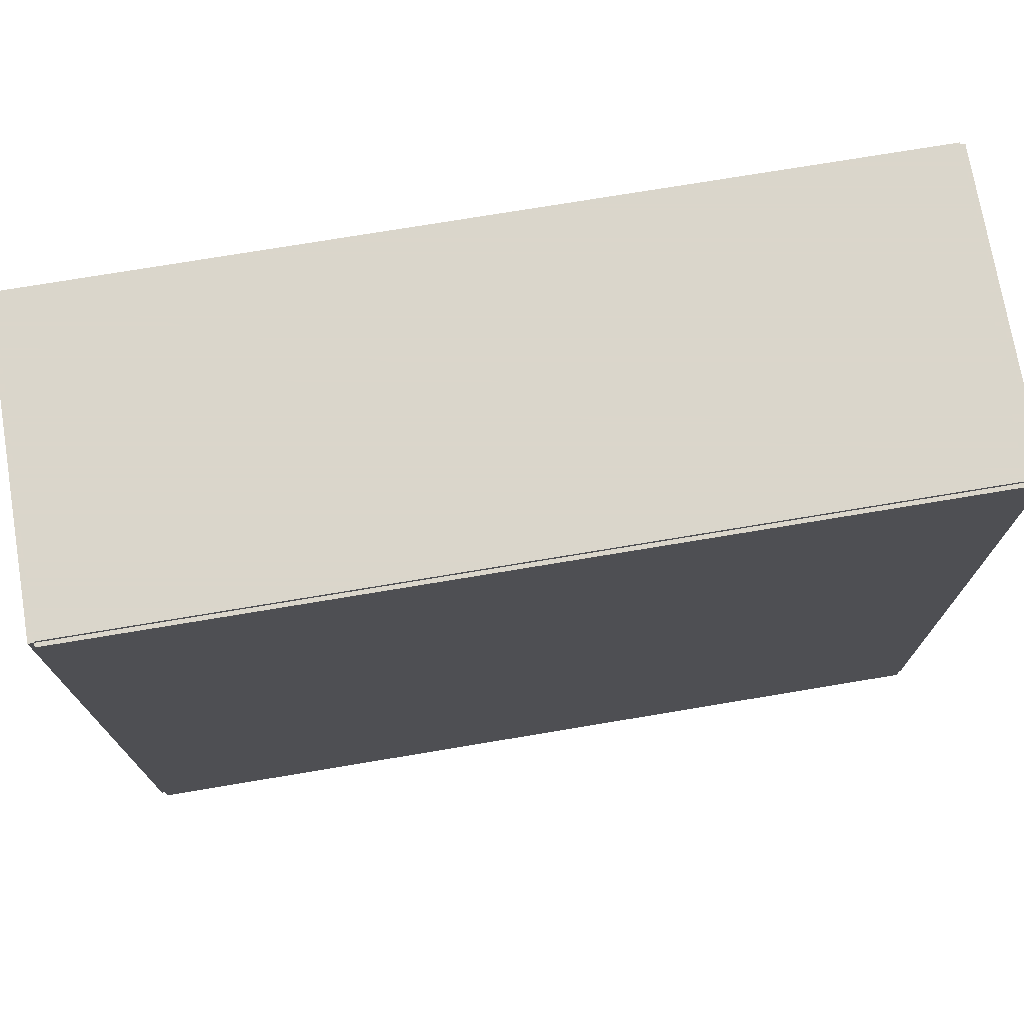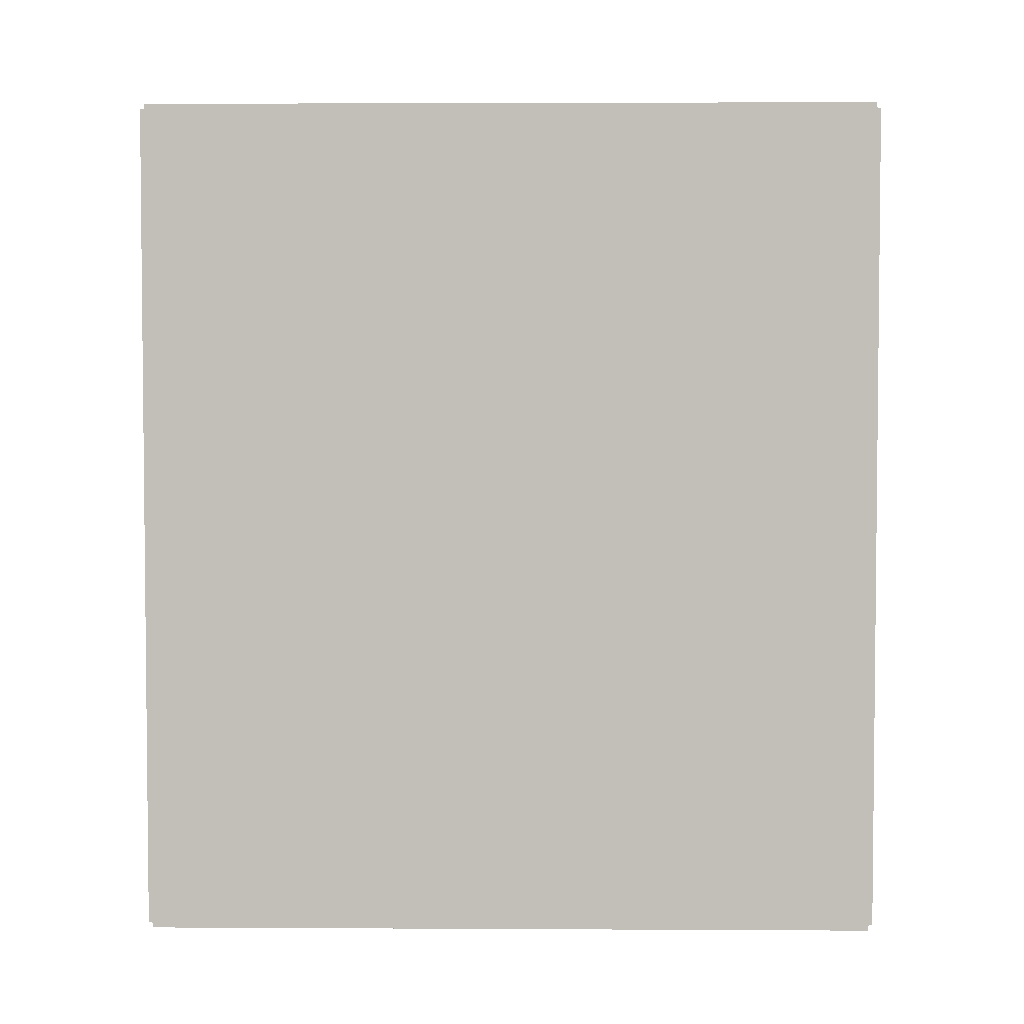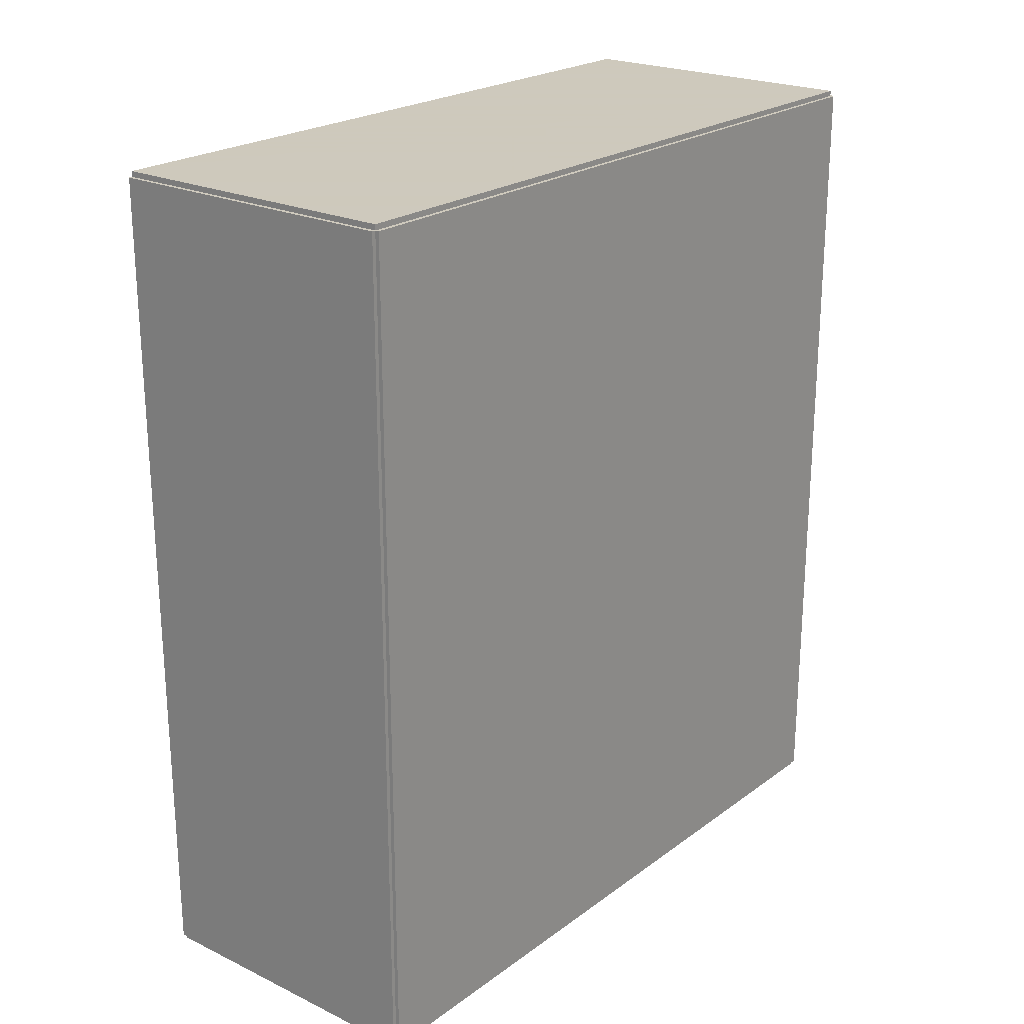
<metadata>
{"format":"obj","ext":"obj","renderer":"f3d","projection":"perspective","resolution":1024,"background":"white","views":[{"elev":73.7,"azim":-99.5,"up":"+Z"},{"elev":3.5,"azim":-89.0,"up":"+Y"},{"elev":22.6,"azim":-140.9,"up":"+Y"}]}
</metadata>
<code>
v -0.07785 -0.2114 -0.002006
v -0.07785 -0.2114 0.002006
v -0.07785 0.2114 -0.002006
v -0.07785 0.2114 0.002006
v 0.07785 -0.2114 -0.002006
v 0.07785 -0.2114 0.002006
v 0.07785 0.2114 -0.002006
v 0.07785 0.2114 0.002006
v -0.07585 -0.2114 0
v -0.07986 -0.2114 0
v -0.07585 0.2114 0
v -0.07986 0.2114 0
v -0.07585 -0.2114 0.375
v -0.07986 -0.2114 0.375
v -0.07585 0.2114 0.375
v -0.07986 0.2114 0.375
v -0.07785 -0.2114 0.1855
v -0.07785 -0.2114 0.1895
v -0.07785 0.2114 0.1855
v -0.07785 0.2114 0.1895
v 0.07785 -0.2114 0.1855
v 0.07785 -0.2114 0.1895
v 0.07785 0.2114 0.1855
v 0.07785 0.2114 0.1895
v -0.07785 0.2087 0.375
v -0.07785 0.2142 0.375
v -0.07785 0.2087 0
v -0.07785 0.2142 0
v 0.07785 0.2087 0.375
v 0.07785 0.2142 0.375
v 0.07785 0.2087 0
v 0.07785 0.2142 0
v -0.07785 -0.2087 0
v -0.07785 -0.2142 0
v -0.07785 -0.2087 0.375
v -0.07785 -0.2142 0.375
v 0.07785 -0.2087 0
v 0.07785 -0.2142 0
v 0.07785 -0.2087 0.375
v 0.07785 -0.2142 0.375
v -0.07785 -0.2114 0.373
v -0.07785 -0.2114 0.377
v -0.07785 0.2114 0.373
v -0.07785 0.2114 0.377
v 0.07785 -0.2114 0.373
v 0.07785 -0.2114 0.377
v 0.07785 0.2114 0.373
v 0.07785 0.2114 0.377
v -0.01777 0.08601 0.004011
v 0.00892 0.08601 0.004011
v 0.00892 0.08601 0.09261
v -0.01777 0.08601 0.09261
v 0.008407 0.09122 0.004011
v 0.008407 0.09122 0.09261
v 0.006888 0.09623 0.004011
v 0.006888 0.09623 0.09261
v 0.004422 0.1008 0.004011
v 0.004422 0.1008 0.09261
v 0.001103 0.1049 0.004011
v 0.001103 0.1049 0.09261
v -0.002941 0.1082 0.004011
v -0.002941 0.1082 0.09261
v -0.007555 0.1107 0.004011
v -0.007555 0.1107 0.09261
v -0.01256 0.1122 0.004011
v -0.01256 0.1122 0.09261
v -0.01777 0.1127 0.004011
v -0.01777 0.1127 0.09261
v -0.02297 0.1122 0.004011
v -0.02297 0.1122 0.09261
v -0.02798 0.1107 0.004011
v -0.02798 0.1107 0.09261
v -0.03259 0.1082 0.004011
v -0.03259 0.1082 0.09261
v -0.03664 0.1049 0.004011
v -0.03664 0.1049 0.09261
v -0.03996 0.1008 0.004011
v -0.03996 0.1008 0.09261
v -0.04242 0.09623 0.004011
v -0.04242 0.09623 0.09261
v -0.04394 0.09122 0.004011
v -0.04394 0.09122 0.09261
v -0.04445 0.08601 0.004011
v -0.04445 0.08601 0.09261
v -0.04394 0.08081 0.004011
v -0.04394 0.08081 0.09261
v -0.04242 0.0758 0.004011
v -0.04242 0.0758 0.09261
v -0.03996 0.07119 0.004011
v -0.03996 0.07119 0.09261
v -0.03664 0.06714 0.004011
v -0.03664 0.06714 0.09261
v -0.03259 0.06382 0.004011
v -0.03259 0.06382 0.09261
v -0.02798 0.06136 0.004011
v -0.02798 0.06136 0.09261
v -0.02297 0.05984 0.004011
v -0.02297 0.05984 0.09261
v -0.01777 0.05933 0.004011
v -0.01777 0.05933 0.09261
v -0.01256 0.05984 0.004011
v -0.01256 0.05984 0.09261
v -0.007555 0.06136 0.004011
v -0.007555 0.06136 0.09261
v -0.002941 0.06382 0.004011
v -0.002941 0.06382 0.09261
v 0.001103 0.06714 0.004011
v 0.001103 0.06714 0.09261
v 0.004422 0.07119 0.004011
v 0.004422 0.07119 0.09261
v 0.006888 0.0758 0.004011
v 0.006888 0.0758 0.09261
v 0.008407 0.08081 0.004011
v 0.008407 0.08081 0.09261
v 0.02153 -0.1424 0.004011
v 0.04572 -0.1424 0.004011
v 0.04572 -0.1424 0.06882
v 0.02153 -0.1424 0.06882
v 0.04526 -0.1377 0.004011
v 0.04526 -0.1377 0.06882
v 0.04388 -0.1332 0.004011
v 0.04388 -0.1332 0.06882
v 0.04164 -0.129 0.004011
v 0.04164 -0.129 0.06882
v 0.03864 -0.1253 0.004011
v 0.03864 -0.1253 0.06882
v 0.03497 -0.1223 0.004011
v 0.03497 -0.1223 0.06882
v 0.03079 -0.1201 0.004011
v 0.03079 -0.1201 0.06882
v 0.02625 -0.1187 0.004011
v 0.02625 -0.1187 0.06882
v 0.02153 -0.1182 0.004011
v 0.02153 -0.1182 0.06882
v 0.01681 -0.1187 0.004011
v 0.01681 -0.1187 0.06882
v 0.01228 -0.1201 0.004011
v 0.01228 -0.1201 0.06882
v 0.008096 -0.1223 0.004011
v 0.008096 -0.1223 0.06882
v 0.004431 -0.1253 0.004011
v 0.004431 -0.1253 0.06882
v 0.001423 -0.129 0.004011
v 0.001423 -0.129 0.06882
v -0.0008121 -0.1332 0.004011
v -0.0008121 -0.1332 0.06882
v -0.002188 -0.1377 0.004011
v -0.002188 -0.1377 0.06882
v -0.002653 -0.1424 0.004011
v -0.002653 -0.1424 0.06882
v -0.002188 -0.1471 0.004011
v -0.002188 -0.1471 0.06882
v -0.0008121 -0.1517 0.004011
v -0.0008121 -0.1517 0.06882
v 0.001423 -0.1559 0.004011
v 0.001423 -0.1559 0.06882
v 0.004431 -0.1595 0.004011
v 0.004431 -0.1595 0.06882
v 0.008096 -0.1625 0.004011
v 0.008096 -0.1625 0.06882
v 0.01228 -0.1648 0.004011
v 0.01228 -0.1648 0.06882
v 0.01681 -0.1661 0.004011
v 0.01681 -0.1661 0.06882
v 0.02153 -0.1666 0.004011
v 0.02153 -0.1666 0.06882
v 0.02625 -0.1661 0.004011
v 0.02625 -0.1661 0.06882
v 0.03079 -0.1648 0.004011
v 0.03079 -0.1648 0.06882
v 0.03497 -0.1625 0.004011
v 0.03497 -0.1625 0.06882
v 0.03864 -0.1595 0.004011
v 0.03864 -0.1595 0.06882
v 0.04164 -0.1559 0.004011
v 0.04164 -0.1559 0.06882
v 0.04388 -0.1517 0.004011
v 0.04388 -0.1517 0.06882
v 0.04526 -0.1471 0.004011
v 0.04526 -0.1471 0.06882
v 0.02153 -0.1424 0.06882
v 0.04266 -0.1424 0.06882
v 0.04266 -0.1424 0.1053
v 0.02153 -0.1424 0.1053
v 0.04225 -0.1383 0.06882
v 0.04225 -0.1383 0.1053
v 0.04105 -0.1343 0.06882
v 0.04105 -0.1343 0.1053
v 0.0391 -0.1307 0.06882
v 0.0391 -0.1307 0.1053
v 0.03647 -0.1275 0.06882
v 0.03647 -0.1275 0.1053
v 0.03327 -0.1249 0.06882
v 0.03327 -0.1249 0.1053
v 0.02962 -0.1229 0.06882
v 0.02962 -0.1229 0.1053
v 0.02565 -0.1217 0.06882
v 0.02565 -0.1217 0.1053
v 0.02153 -0.1213 0.06882
v 0.02153 -0.1213 0.1053
v 0.01741 -0.1217 0.06882
v 0.01741 -0.1217 0.1053
v 0.01345 -0.1229 0.06882
v 0.01345 -0.1229 0.1053
v 0.009799 -0.1249 0.06882
v 0.009799 -0.1249 0.1053
v 0.006598 -0.1275 0.06882
v 0.006598 -0.1275 0.1053
v 0.003971 -0.1307 0.06882
v 0.003971 -0.1307 0.1053
v 0.002019 -0.1343 0.06882
v 0.002019 -0.1343 0.1053
v 0.0008175 -0.1383 0.06882
v 0.0008175 -0.1383 0.1053
v 0.0004116 -0.1424 0.06882
v 0.0004116 -0.1424 0.1053
v 0.0008175 -0.1465 0.06882
v 0.0008175 -0.1465 0.1053
v 0.002019 -0.1505 0.06882
v 0.002019 -0.1505 0.1053
v 0.003971 -0.1542 0.06882
v 0.003971 -0.1542 0.1053
v 0.006598 -0.1574 0.06882
v 0.006598 -0.1574 0.1053
v 0.009799 -0.16 0.06882
v 0.009799 -0.16 0.1053
v 0.01345 -0.1619 0.06882
v 0.01345 -0.1619 0.1053
v 0.01741 -0.1631 0.06882
v 0.01741 -0.1631 0.1053
v 0.02153 -0.1635 0.06882
v 0.02153 -0.1635 0.1053
v 0.02565 -0.1631 0.06882
v 0.02565 -0.1631 0.1053
v 0.02962 -0.1619 0.06882
v 0.02962 -0.1619 0.1053
v 0.03327 -0.16 0.06882
v 0.03327 -0.16 0.1053
v 0.03647 -0.1574 0.06882
v 0.03647 -0.1574 0.1053
v 0.0391 -0.1542 0.06882
v 0.0391 -0.1542 0.1053
v 0.04105 -0.1505 0.06882
v 0.04105 -0.1505 0.1053
v 0.04225 -0.1465 0.06882
v 0.04225 -0.1465 0.1053
v -0.03082 0.1601 0.1915
v 0.0005664 0.1601 0.1915
v 0.0005664 0.1601 0.2513
v -0.03082 0.1601 0.2513
v -3.668e-05 0.1662 0.1915
v -3.668e-05 0.1662 0.2513
v -0.001823 0.1721 0.1915
v -0.001823 0.1721 0.2513
v -0.004723 0.1775 0.1915
v -0.004723 0.1775 0.2513
v -0.008626 0.1822 0.1915
v -0.008626 0.1822 0.2513
v -0.01338 0.1861 0.1915
v -0.01338 0.1861 0.2513
v -0.01881 0.189 0.1915
v -0.01881 0.189 0.2513
v -0.0247 0.1908 0.1915
v -0.0247 0.1908 0.2513
v -0.03082 0.1914 0.1915
v -0.03082 0.1914 0.2513
v -0.03694 0.1908 0.1915
v -0.03694 0.1908 0.2513
v -0.04283 0.189 0.1915
v -0.04283 0.189 0.2513
v -0.04826 0.1861 0.1915
v -0.04826 0.1861 0.2513
v -0.05301 0.1822 0.1915
v -0.05301 0.1822 0.2513
v -0.05691 0.1775 0.1915
v -0.05691 0.1775 0.2513
v -0.05982 0.1721 0.1915
v -0.05982 0.1721 0.2513
v -0.0616 0.1662 0.1915
v -0.0616 0.1662 0.2513
v -0.0622 0.1601 0.1915
v -0.0622 0.1601 0.2513
v -0.0616 0.1539 0.1915
v -0.0616 0.1539 0.2513
v -0.05982 0.148 0.1915
v -0.05982 0.148 0.2513
v -0.05691 0.1426 0.1915
v -0.05691 0.1426 0.2513
v -0.05301 0.1379 0.1915
v -0.05301 0.1379 0.2513
v -0.04826 0.134 0.1915
v -0.04826 0.134 0.2513
v -0.04283 0.1311 0.1915
v -0.04283 0.1311 0.2513
v -0.03694 0.1293 0.1915
v -0.03694 0.1293 0.2513
v -0.03082 0.1287 0.1915
v -0.03082 0.1287 0.2513
v -0.0247 0.1293 0.1915
v -0.0247 0.1293 0.2513
v -0.01881 0.1311 0.1915
v -0.01881 0.1311 0.2513
v -0.01338 0.134 0.1915
v -0.01338 0.134 0.2513
v -0.008626 0.1379 0.1915
v -0.008626 0.1379 0.2513
v -0.004723 0.1426 0.1915
v -0.004723 0.1426 0.2513
v -0.001823 0.148 0.1915
v -0.001823 0.148 0.2513
v -3.668e-05 0.1539 0.1915
v -3.668e-05 0.1539 0.2513
f 2 4 1
f 5 2 1
f 1 4 3
f 3 5 1
f 2 8 4
f 6 2 5
f 6 8 2
f 4 8 3
f 7 5 3
f 3 8 7
f 7 6 5
f 8 6 7
f 10 12 9
f 13 10 9
f 9 12 11
f 11 13 9
f 10 16 12
f 14 10 13
f 14 16 10
f 12 16 11
f 15 13 11
f 11 16 15
f 15 14 13
f 16 14 15
f 18 20 17
f 21 18 17
f 17 20 19
f 19 21 17
f 18 24 20
f 22 18 21
f 22 24 18
f 20 24 19
f 23 21 19
f 19 24 23
f 23 22 21
f 24 22 23
f 26 28 25
f 29 26 25
f 25 28 27
f 27 29 25
f 26 32 28
f 30 26 29
f 30 32 26
f 28 32 27
f 31 29 27
f 27 32 31
f 31 30 29
f 32 30 31
f 34 36 33
f 37 34 33
f 33 36 35
f 35 37 33
f 34 40 36
f 38 34 37
f 38 40 34
f 36 40 35
f 39 37 35
f 35 40 39
f 39 38 37
f 40 38 39
f 42 44 41
f 45 42 41
f 41 44 43
f 43 45 41
f 42 48 44
f 46 42 45
f 46 48 42
f 44 48 43
f 47 45 43
f 43 48 47
f 47 46 45
f 48 46 47
f 50 49 53
f 50 53 51
f 51 53 54
f 51 54 52
f 53 49 55
f 53 55 54
f 54 55 56
f 54 56 52
f 55 49 57
f 55 57 56
f 56 57 58
f 56 58 52
f 57 49 59
f 57 59 58
f 58 59 60
f 58 60 52
f 59 49 61
f 59 61 60
f 60 61 62
f 60 62 52
f 61 49 63
f 61 63 62
f 62 63 64
f 62 64 52
f 63 49 65
f 63 65 64
f 64 65 66
f 64 66 52
f 65 49 67
f 65 67 66
f 66 67 68
f 66 68 52
f 67 49 69
f 67 69 68
f 68 69 70
f 68 70 52
f 69 49 71
f 69 71 70
f 70 71 72
f 70 72 52
f 71 49 73
f 71 73 72
f 72 73 74
f 72 74 52
f 73 49 75
f 73 75 74
f 74 75 76
f 74 76 52
f 75 49 77
f 75 77 76
f 76 77 78
f 76 78 52
f 77 49 79
f 77 79 78
f 78 79 80
f 78 80 52
f 79 49 81
f 79 81 80
f 80 81 82
f 80 82 52
f 81 49 83
f 81 83 82
f 82 83 84
f 82 84 52
f 83 49 85
f 83 85 84
f 84 85 86
f 84 86 52
f 85 49 87
f 85 87 86
f 86 87 88
f 86 88 52
f 87 49 89
f 87 89 88
f 88 89 90
f 88 90 52
f 89 49 91
f 89 91 90
f 90 91 92
f 90 92 52
f 91 49 93
f 91 93 92
f 92 93 94
f 92 94 52
f 93 49 95
f 93 95 94
f 94 95 96
f 94 96 52
f 95 49 97
f 95 97 96
f 96 97 98
f 96 98 52
f 97 49 99
f 97 99 98
f 98 99 100
f 98 100 52
f 99 49 101
f 99 101 100
f 100 101 102
f 100 102 52
f 101 49 103
f 101 103 102
f 102 103 104
f 102 104 52
f 103 49 105
f 103 105 104
f 104 105 106
f 104 106 52
f 105 49 107
f 105 107 106
f 106 107 108
f 106 108 52
f 107 49 109
f 107 109 108
f 108 109 110
f 108 110 52
f 109 49 111
f 109 111 110
f 110 111 112
f 110 112 52
f 111 49 113
f 111 113 112
f 112 113 114
f 112 114 52
f 113 49 50
f 113 50 114
f 114 50 51
f 114 51 52
f 116 115 119
f 116 119 117
f 117 119 120
f 117 120 118
f 119 115 121
f 119 121 120
f 120 121 122
f 120 122 118
f 121 115 123
f 121 123 122
f 122 123 124
f 122 124 118
f 123 115 125
f 123 125 124
f 124 125 126
f 124 126 118
f 125 115 127
f 125 127 126
f 126 127 128
f 126 128 118
f 127 115 129
f 127 129 128
f 128 129 130
f 128 130 118
f 129 115 131
f 129 131 130
f 130 131 132
f 130 132 118
f 131 115 133
f 131 133 132
f 132 133 134
f 132 134 118
f 133 115 135
f 133 135 134
f 134 135 136
f 134 136 118
f 135 115 137
f 135 137 136
f 136 137 138
f 136 138 118
f 137 115 139
f 137 139 138
f 138 139 140
f 138 140 118
f 139 115 141
f 139 141 140
f 140 141 142
f 140 142 118
f 141 115 143
f 141 143 142
f 142 143 144
f 142 144 118
f 143 115 145
f 143 145 144
f 144 145 146
f 144 146 118
f 145 115 147
f 145 147 146
f 146 147 148
f 146 148 118
f 147 115 149
f 147 149 148
f 148 149 150
f 148 150 118
f 149 115 151
f 149 151 150
f 150 151 152
f 150 152 118
f 151 115 153
f 151 153 152
f 152 153 154
f 152 154 118
f 153 115 155
f 153 155 154
f 154 155 156
f 154 156 118
f 155 115 157
f 155 157 156
f 156 157 158
f 156 158 118
f 157 115 159
f 157 159 158
f 158 159 160
f 158 160 118
f 159 115 161
f 159 161 160
f 160 161 162
f 160 162 118
f 161 115 163
f 161 163 162
f 162 163 164
f 162 164 118
f 163 115 165
f 163 165 164
f 164 165 166
f 164 166 118
f 165 115 167
f 165 167 166
f 166 167 168
f 166 168 118
f 167 115 169
f 167 169 168
f 168 169 170
f 168 170 118
f 169 115 171
f 169 171 170
f 170 171 172
f 170 172 118
f 171 115 173
f 171 173 172
f 172 173 174
f 172 174 118
f 173 115 175
f 173 175 174
f 174 175 176
f 174 176 118
f 175 115 177
f 175 177 176
f 176 177 178
f 176 178 118
f 177 115 179
f 177 179 178
f 178 179 180
f 178 180 118
f 179 115 116
f 179 116 180
f 180 116 117
f 180 117 118
f 182 181 185
f 182 185 183
f 183 185 186
f 183 186 184
f 185 181 187
f 185 187 186
f 186 187 188
f 186 188 184
f 187 181 189
f 187 189 188
f 188 189 190
f 188 190 184
f 189 181 191
f 189 191 190
f 190 191 192
f 190 192 184
f 191 181 193
f 191 193 192
f 192 193 194
f 192 194 184
f 193 181 195
f 193 195 194
f 194 195 196
f 194 196 184
f 195 181 197
f 195 197 196
f 196 197 198
f 196 198 184
f 197 181 199
f 197 199 198
f 198 199 200
f 198 200 184
f 199 181 201
f 199 201 200
f 200 201 202
f 200 202 184
f 201 181 203
f 201 203 202
f 202 203 204
f 202 204 184
f 203 181 205
f 203 205 204
f 204 205 206
f 204 206 184
f 205 181 207
f 205 207 206
f 206 207 208
f 206 208 184
f 207 181 209
f 207 209 208
f 208 209 210
f 208 210 184
f 209 181 211
f 209 211 210
f 210 211 212
f 210 212 184
f 211 181 213
f 211 213 212
f 212 213 214
f 212 214 184
f 213 181 215
f 213 215 214
f 214 215 216
f 214 216 184
f 215 181 217
f 215 217 216
f 216 217 218
f 216 218 184
f 217 181 219
f 217 219 218
f 218 219 220
f 218 220 184
f 219 181 221
f 219 221 220
f 220 221 222
f 220 222 184
f 221 181 223
f 221 223 222
f 222 223 224
f 222 224 184
f 223 181 225
f 223 225 224
f 224 225 226
f 224 226 184
f 225 181 227
f 225 227 226
f 226 227 228
f 226 228 184
f 227 181 229
f 227 229 228
f 228 229 230
f 228 230 184
f 229 181 231
f 229 231 230
f 230 231 232
f 230 232 184
f 231 181 233
f 231 233 232
f 232 233 234
f 232 234 184
f 233 181 235
f 233 235 234
f 234 235 236
f 234 236 184
f 235 181 237
f 235 237 236
f 236 237 238
f 236 238 184
f 237 181 239
f 237 239 238
f 238 239 240
f 238 240 184
f 239 181 241
f 239 241 240
f 240 241 242
f 240 242 184
f 241 181 243
f 241 243 242
f 242 243 244
f 242 244 184
f 243 181 245
f 243 245 244
f 244 245 246
f 244 246 184
f 245 181 182
f 245 182 246
f 246 182 183
f 246 183 184
f 248 247 251
f 248 251 249
f 249 251 252
f 249 252 250
f 251 247 253
f 251 253 252
f 252 253 254
f 252 254 250
f 253 247 255
f 253 255 254
f 254 255 256
f 254 256 250
f 255 247 257
f 255 257 256
f 256 257 258
f 256 258 250
f 257 247 259
f 257 259 258
f 258 259 260
f 258 260 250
f 259 247 261
f 259 261 260
f 260 261 262
f 260 262 250
f 261 247 263
f 261 263 262
f 262 263 264
f 262 264 250
f 263 247 265
f 263 265 264
f 264 265 266
f 264 266 250
f 265 247 267
f 265 267 266
f 266 267 268
f 266 268 250
f 267 247 269
f 267 269 268
f 268 269 270
f 268 270 250
f 269 247 271
f 269 271 270
f 270 271 272
f 270 272 250
f 271 247 273
f 271 273 272
f 272 273 274
f 272 274 250
f 273 247 275
f 273 275 274
f 274 275 276
f 274 276 250
f 275 247 277
f 275 277 276
f 276 277 278
f 276 278 250
f 277 247 279
f 277 279 278
f 278 279 280
f 278 280 250
f 279 247 281
f 279 281 280
f 280 281 282
f 280 282 250
f 281 247 283
f 281 283 282
f 282 283 284
f 282 284 250
f 283 247 285
f 283 285 284
f 284 285 286
f 284 286 250
f 285 247 287
f 285 287 286
f 286 287 288
f 286 288 250
f 287 247 289
f 287 289 288
f 288 289 290
f 288 290 250
f 289 247 291
f 289 291 290
f 290 291 292
f 290 292 250
f 291 247 293
f 291 293 292
f 292 293 294
f 292 294 250
f 293 247 295
f 293 295 294
f 294 295 296
f 294 296 250
f 295 247 297
f 295 297 296
f 296 297 298
f 296 298 250
f 297 247 299
f 297 299 298
f 298 299 300
f 298 300 250
f 299 247 301
f 299 301 300
f 300 301 302
f 300 302 250
f 301 247 303
f 301 303 302
f 302 303 304
f 302 304 250
f 303 247 305
f 303 305 304
f 304 305 306
f 304 306 250
f 305 247 307
f 305 307 306
f 306 307 308
f 306 308 250
f 307 247 309
f 307 309 308
f 308 309 310
f 308 310 250
f 309 247 311
f 309 311 310
f 310 311 312
f 310 312 250
f 311 247 248
f 311 248 312
f 312 248 249
f 312 249 250

</code>
